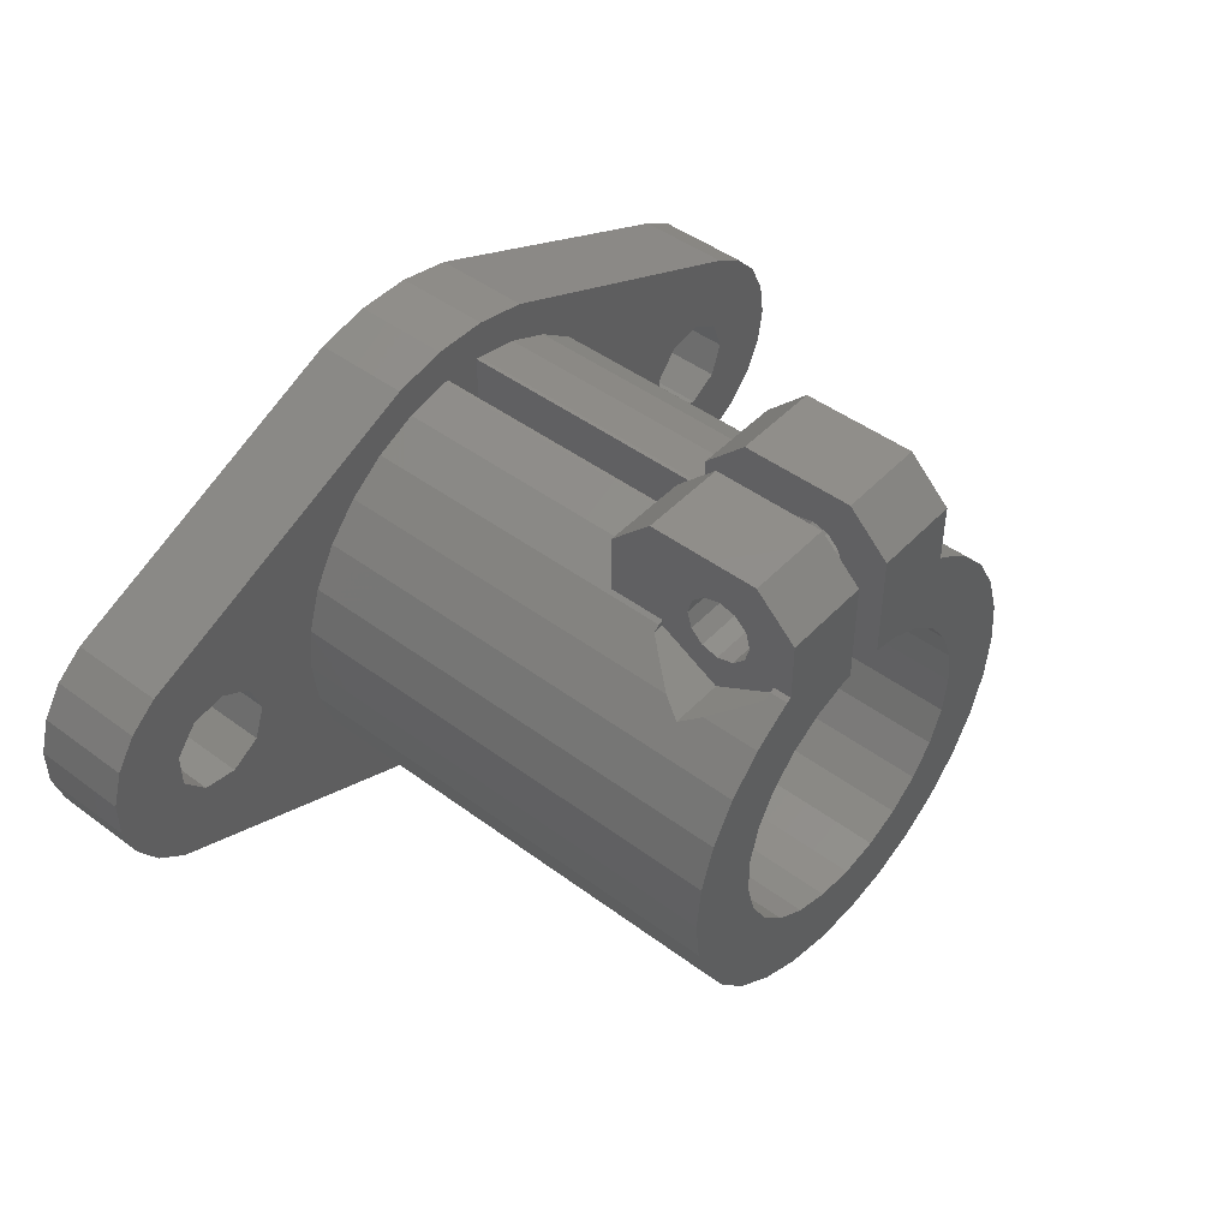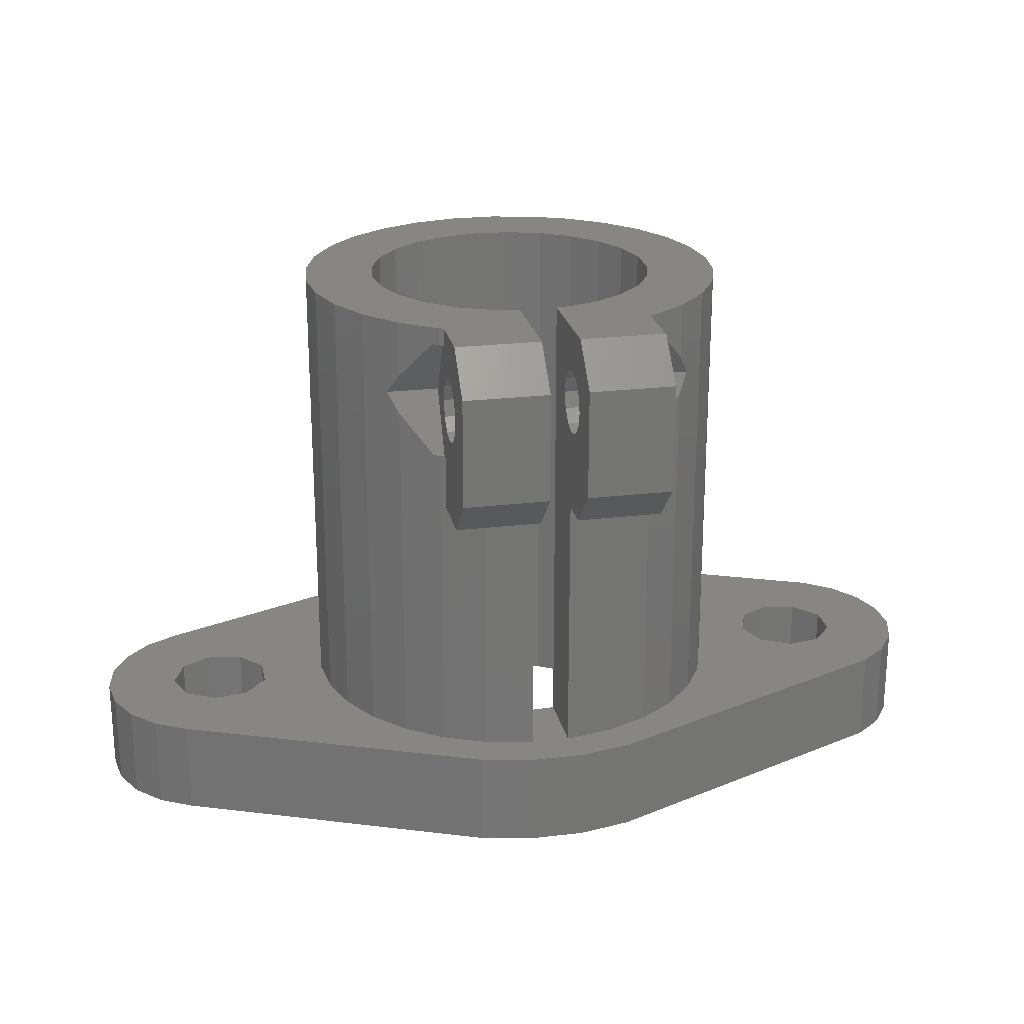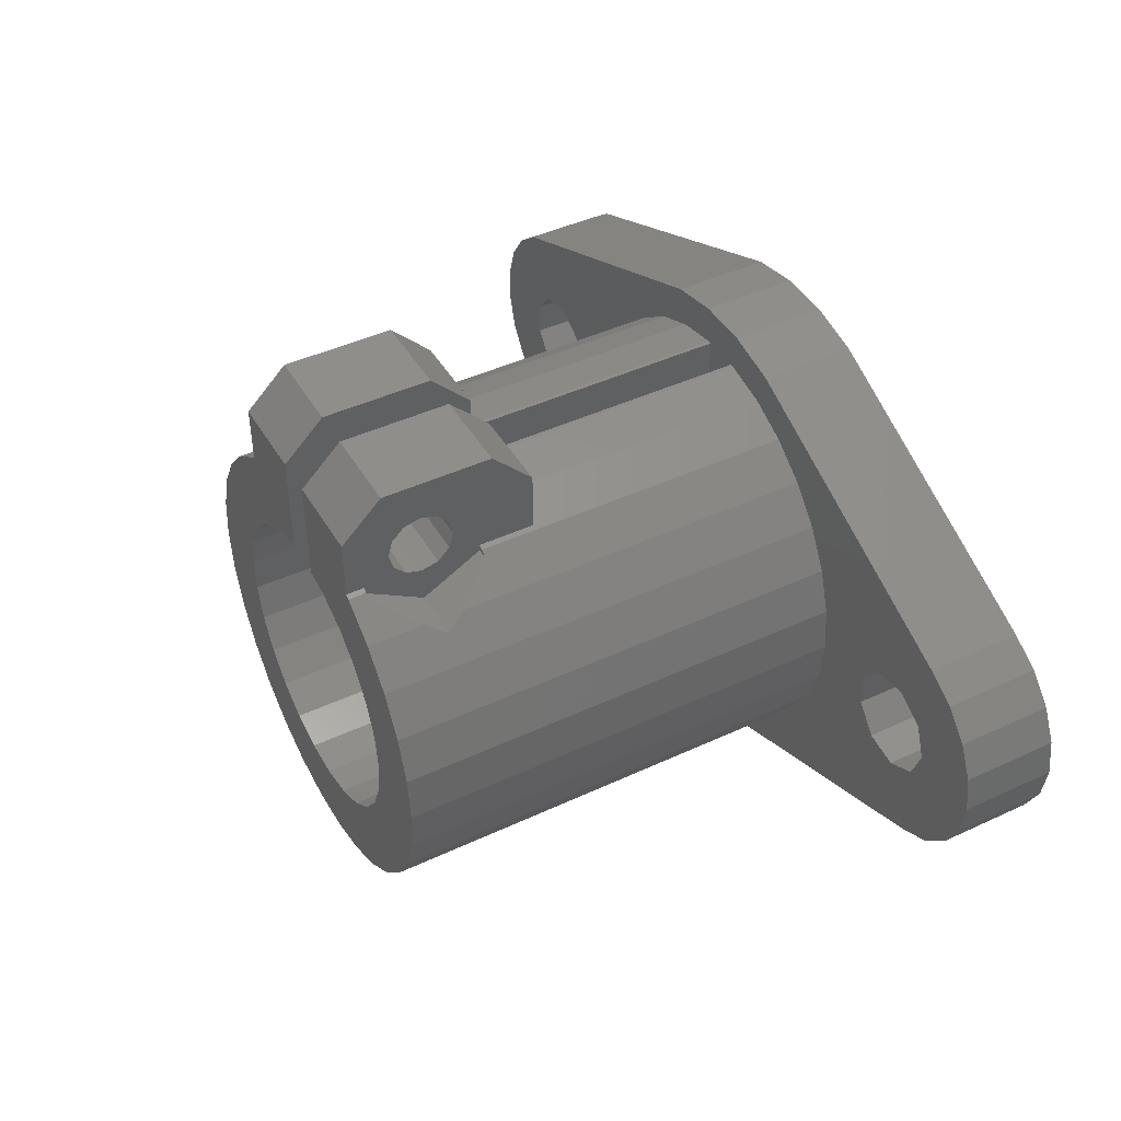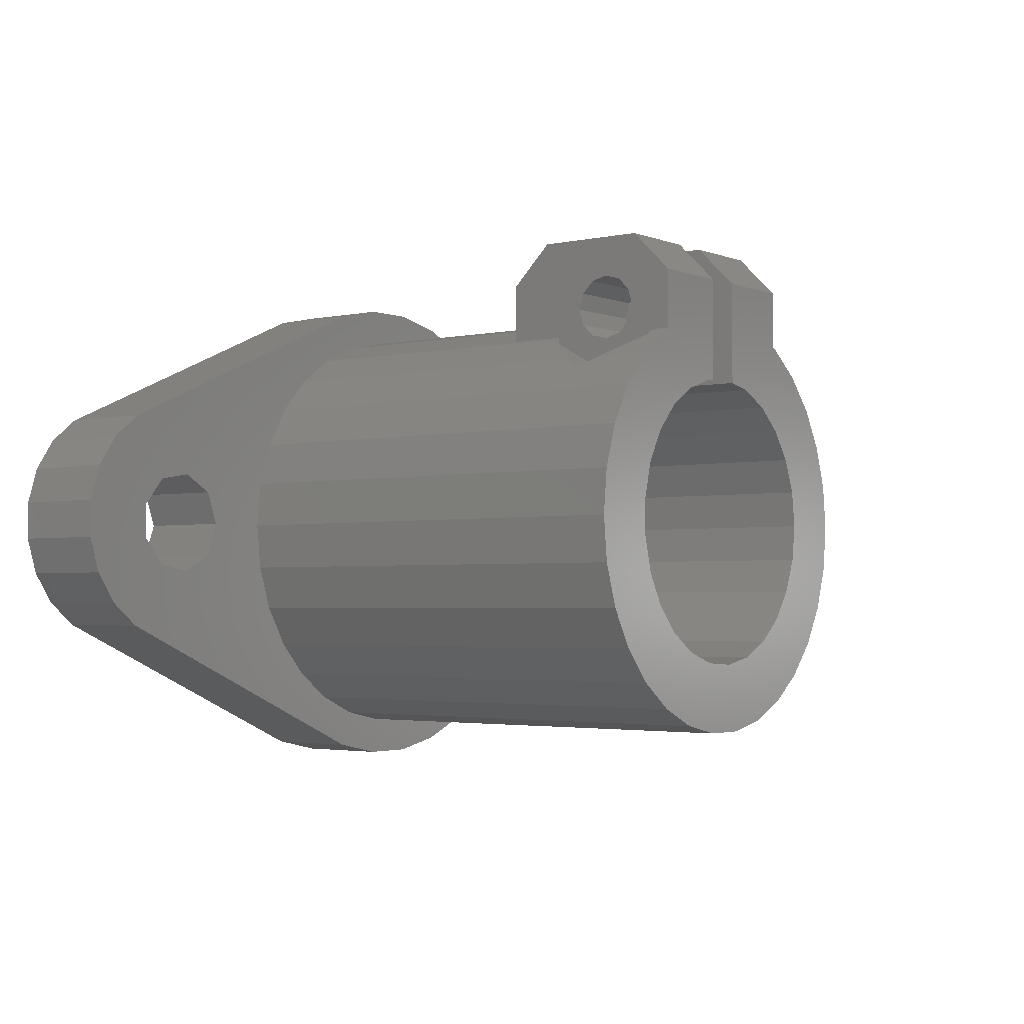
<metadata>
{"format":"stl","ext":"stl","renderer":"f3d","projection":"perspective","resolution":1024,"background":"white","views":[{"elev":46.3,"azim":-49.7,"up":"+Y"},{"elev":22.9,"azim":168.4,"up":"+Z"},{"elev":44.1,"azim":61.4,"up":"+Y"},{"elev":-2.6,"azim":-52.9,"up":"+Y"}]}
</metadata>
<code>
# stl→obj: 306 verts, 628 faces
v -1 15.3 26.88
v -5.5 13.18 29
v -1 13.18 29
v -5.5 15.3 26.88
v 5.5 15.3 26.88
v 1 13.18 29
v 5.5 13.18 29
v 1 15.3 26.88
v -5.5 13.18 19
v -1 15.3 21.12
v -1 13.18 19
v -5.5 15.3 21.12
v 1 13.18 19
v 5.5 15.3 21.12
v 5.5 13.18 19
v 1 15.3 21.12
v -5.5 15.05 25
v -5.5 13.28 21.93
v -5.5 10.07 21.93
v -5.5 10.07 19
v -5.5 13.28 28.07
v -5.5 10.07 28.07
v -5.5 10.07 29
v -1.462 7.662 29
v -1 7.691 29
v -3.321 7.058 29
v -5.75 9.959 29
v -4.972 6.01 29
v -7.695 8.546 29
v -6.31 4.585 29
v -9.304 6.76 29
v -10.51 4.677 29
v -11.25 2.391 29
v -7.252 2.871 29
v 5.5 10.07 29
v 2.41 7.418 29
v 4.179 6.586 29
v 1 7.687 29
v 7.8 0 29
v 11.5 0 29
v 11.25 2.391 29
v 7.555 1.94 29
v 10.51 4.677 29
v 11.25 -2.391 29
v 6.835 3.758 29
v 9.304 6.76 29
v 7.555 -1.94 29
v 10.51 -4.677 29
v 5.686 5.339 29
v 7.695 8.546 29
v 5.75 9.959 29
v 6.835 -3.758 29
v 9.304 -6.76 29
v 5.686 -5.339 29
v 7.695 -8.546 29
v 4.179 -6.586 29
v 5.75 -9.959 29
v 2.41 -7.418 29
v 3.554 -10.94 29
v 1.202 -11.44 29
v 0.4898 -7.785 29
v -1.202 -11.44 29
v -1.462 -7.662 29
v -3.554 -10.94 29
v -3.321 -7.058 29
v -5.75 -9.959 29
v -4.972 -6.01 29
v -7.695 -8.546 29
v -6.31 -4.585 29
v -10.51 -4.677 29
v -7.252 -2.871 29
v -11.25 -2.391 29
v -7.738 -0.9776 29
v -7.738 0.9776 29
v -9.304 -6.76 29
v -11.5 0 29
v 5.5 15.05 25
v 5.5 13.28 28.07
v 5.5 10.07 28.07
v 5.5 13.28 21.93
v 5.5 10.07 21.93
v 5.5 10.07 19
v -1.202 11.44 19
v -1 11.44 19
v -3.554 10.94 19
v 3.554 10.94 19
v 1.202 11.44 19
v 1 11.44 19
v -23.93 -0.9688 0
v -23.93 0.9688 5
v -23.93 0.9688 0
v -23.93 -0.9688 5
v 22.87 3.662 5
v 21.55 5.082 0
v 21.55 5.082 5
v 22.87 3.662 0
v 20.2 0 0
v 24 0 0
v 23.71 -1.916 0
v 19.57 -1.736 0
v 22.87 -3.662 0
v 23.71 1.916 0
v 21.55 -5.082 0
v 19.57 1.736 0
v 19.87 -6.051 0
v 17.97 -2.659 0
v 16.15 -2.338 0
v 14.96 -0.9235 0
v 7.8 0 0
v 14.96 0.9235 0
v 6.835 -3.758 0
v 5.686 -5.339 0
v 7.555 -1.94 0
v 4.172 -12.84 0
v 4.179 -6.586 0
v 2.41 -7.418 0
v 1.411 -13.43 0
v 0.4898 -7.785 0
v -1.411 -13.43 0
v -1.462 -7.662 0
v -4.172 -12.84 0
v -3.321 -7.058 0
v -4.972 -6.01 0
v -6.31 -4.585 0
v -17.03 -2.659 0
v -7.738 -0.9776 0
v -14.8 0 0
v -7.738 0.9776 0
v -15.43 -1.736 0
v -7.252 -2.871 0
v -20.75 -5.629 0
v -18.85 -2.338 0
v -22.26 -4.421 0
v -20.04 -0.9235 0
v 19.87 6.051 0
v 17.97 2.659 0
v 16.15 2.338 0
v 7.555 1.94 0
v 6.835 3.758 0
v 5.686 5.339 0
v 4.172 12.84 0
v 4.179 6.586 0
v 2.41 7.418 0
v 1.411 13.43 0
v 0.4898 7.785 0
v -1.411 13.43 0
v -1.462 7.662 0
v -4.172 12.84 0
v -3.321 7.058 0
v -4.972 6.01 0
v -6.31 4.585 0
v -15.43 1.736 0
v -7.252 2.871 0
v -17.03 2.659 0
v -20.75 5.629 0
v -18.85 2.338 0
v -22.26 4.421 0
v -20.04 0.9235 0
v -23.36 -2.82 0
v -23.36 2.82 0
v 4.172 -12.84 5
v 1.411 -13.43 5
v -4.172 -12.84 5
v -20.75 -5.629 5
v -23.36 -2.82 5
v -23.36 2.82 5
v 20.2 0 5
v 24 0 5
v 23.71 1.916 5
v 19.57 1.736 5
v 23.71 -1.916 5
v 19.57 -1.736 5
v 22.87 -3.662 5
v 19.87 6.051 5
v 17.97 2.659 5
v 16.15 2.338 5
v 14.96 0.9235 5
v 11.5 0 5
v 14.96 -0.9235 5
v 11.25 2.391 5
v 10.51 4.677 5
v 9.304 6.76 5
v 7.695 8.546 5
v 4.172 12.84 5
v 5.75 9.959 5
v 3.554 10.94 5
v 1.411 13.43 5
v 1.202 11.44 5
v 1 13.43 5
v 1 11.44 5
v 21.55 -5.082 5
v 19.87 -6.051 5
v 17.97 -2.659 5
v 16.15 -2.338 5
v 11.25 -2.391 5
v 10.51 -4.677 5
v 9.304 -6.76 5
v 7.695 -8.546 5
v 5.75 -9.959 5
v 3.554 -10.94 5
v 1.202 -11.44 5
v -1.202 -11.44 5
v -1.411 -13.43 5
v -3.554 -10.94 5
v -5.75 -9.959 5
v -7.695 -8.546 5
v -9.304 -6.76 5
v -14.8 0 5
v -11.25 -2.391 5
v -11.5 0 5
v -15.43 -1.736 5
v -10.51 -4.677 5
v -17.03 -2.659 5
v -18.85 -2.338 5
v -22.26 -4.421 5
v -20.04 -0.9235 5
v -20.04 0.9235 5
v -22.26 4.421 5
v -1 13.43 5
v -1.202 11.44 5
v -1 11.44 5
v -1.411 13.43 5
v -3.554 10.94 5
v -4.172 12.84 5
v -5.75 9.959 5
v -7.695 8.546 5
v -20.75 5.629 5
v -11.25 2.391 5
v -15.43 1.736 5
v -10.51 4.677 5
v -9.304 6.76 5
v -17.03 2.659 5
v -18.85 2.338 5
v 0.4898 7.785 5
v 1 7.687 5
v -1 7.691 5
v 5.75 9.959 21.93
v 5.75 9.959 28.07
v 7.695 8.546 26.03
v 8.232 7.95 25
v 7.695 8.546 23.97
v 6.072 9.725 21.93
v 6.072 9.725 28.07
v -7.695 8.546 23.97
v -8.03 8.175 24.61
v -8.232 7.95 25
v -7.695 8.546 26.03
v -5.75 9.959 21.93
v -5.75 9.959 28.07
v -6.072 9.725 28.07
v -6.152 9.667 27.97
v -6.072 9.725 21.93
v -1 13.2 25
v -1 12.35 26.47
v -1 12.97 25.85
v -1 11.5 26.7
v -1 10.03 25.85
v -1 9.8 25
v -1 10.65 26.47
v -1 12.97 24.15
v -1 12.35 23.53
v -1 11.5 23.3
v -1 10.65 23.53
v -1 10.03 24.15
v 1 10.03 24.15
v 1 10.65 23.53
v 1 13.2 25
v 1 12.35 23.53
v 1 12.97 24.15
v 1 11.5 23.3
v 1 12.97 25.85
v 1 12.35 26.47
v 1 11.5 26.7
v 1 10.65 26.47
v 1 10.03 25.85
v 1 9.8 25
v -5.5 12.35 23.53
v -5.5 11.5 23.3
v 5.5 11.5 23.3
v 5.5 12.35 23.53
v -5.5 11.5 26.7
v -5.5 10.65 26.47
v 5.5 11.5 26.7
v 5.5 10.65 26.47
v -5.5 9.8 25
v -5.5 10.03 24.15
v 5.5 10.03 24.15
v 5.5 9.8 25
v -5.5 13.2 25
v -5.5 12.97 25.85
v 5.5 12.97 25.85
v 5.5 13.2 25
v -5.5 12.97 24.15
v 5.5 12.97 24.15
v -5.5 12.35 26.47
v 5.5 12.35 26.47
v -5.5 10.65 23.53
v 5.5 10.65 23.53
v -5.5 10.03 25.85
v 5.5 10.03 25.85
v 5.5 9.725 28.07
v 5.5 9.725 21.93
v 5.5 7.95 25
v -5.5 9.725 28.07
v -5.5 9.725 21.93
v -5.5 7.95 25
f 1 2 3
f 2 1 4
f 5 6 7
f 6 5 8
f 9 10 11
f 10 9 12
f 13 14 15
f 14 13 16
f 12 17 4
f 12 18 17
f 9 18 12
f 19 9 20
f 9 19 18
f 21 4 17
f 21 2 4
f 22 2 21
f 2 22 23
f 3 24 25
f 23 24 3
f 24 23 26
f 23 3 2
f 27 26 23
f 26 27 28
f 29 28 27
f 28 29 30
f 31 30 29
f 32 30 31
f 33 34 32
f 30 32 34
f 6 35 7
f 35 36 37
f 35 6 36
f 36 6 38
f 39 40 41
f 42 41 43
f 40 39 44
f 45 43 46
f 47 44 39
f 44 47 48
f 49 46 50
f 41 42 39
f 43 45 42
f 37 50 51
f 46 49 45
f 37 51 35
f 50 37 49
f 52 48 47
f 48 52 53
f 54 53 52
f 53 54 55
f 56 55 54
f 55 56 57
f 58 57 56
f 57 58 59
f 58 60 59
f 61 60 58
f 61 62 60
f 63 62 61
f 64 63 65
f 63 64 62
f 66 65 67
f 65 66 64
f 68 67 69
f 70 69 71
f 67 68 66
f 72 71 73
f 34 33 74
f 69 75 68
f 76 74 33
f 69 70 75
f 74 76 73
f 71 72 70
f 73 76 72
f 5 77 14
f 5 78 77
f 7 78 5
f 79 7 35
f 7 79 78
f 80 14 77
f 80 15 14
f 81 15 80
f 15 81 82
f 10 4 1
f 4 10 12
f 14 8 5
f 8 14 16
f 83 11 84
f 85 11 83
f 9 85 20
f 85 9 11
f 86 15 82
f 13 86 87
f 13 87 88
f 86 13 15
f 89 90 91
f 90 89 92
f 93 94 95
f 94 93 96
f 97 98 99
f 100 99 101
f 98 97 102
f 100 101 103
f 104 102 97
f 102 104 96
f 100 103 105
f 99 100 97
f 105 106 100
f 105 107 106
f 108 109 110
f 111 108 107
f 112 107 105
f 108 113 109
f 108 111 113
f 107 112 111
f 114 112 105
f 112 114 115
f 114 116 115
f 117 116 114
f 117 118 116
f 119 118 117
f 119 120 118
f 121 120 119
f 120 121 122
f 121 123 122
f 121 124 123
f 125 124 121
f 126 127 128
f 129 126 130
f 129 124 125
f 126 129 127
f 124 129 130
f 131 125 121
f 132 133 134
f 133 132 131
f 125 131 132
f 96 104 94
f 94 104 135
f 136 135 104
f 137 135 136
f 138 110 109
f 139 110 138
f 110 139 137
f 140 137 139
f 137 140 135
f 141 140 142
f 140 141 135
f 143 141 142
f 143 144 141
f 145 144 143
f 145 146 144
f 147 146 145
f 148 147 149
f 147 148 146
f 150 148 149
f 151 148 150
f 152 151 153
f 152 128 127
f 128 152 153
f 151 152 154
f 151 154 148
f 155 154 156
f 154 155 148
f 157 156 158
f 159 134 133
f 89 134 159
f 156 157 155
f 134 89 158
f 158 160 157
f 91 158 89
f 158 91 160
f 117 161 162
f 161 117 114
f 131 163 164
f 163 131 121
f 159 92 89
f 92 159 165
f 91 166 160
f 166 91 90
f 167 168 169
f 170 169 93
f 168 167 171
f 170 93 95
f 172 171 167
f 171 172 173
f 170 95 174
f 169 170 167
f 174 175 170
f 174 176 175
f 177 178 179
f 180 177 176
f 181 176 174
f 177 180 178
f 176 181 180
f 174 182 181
f 174 183 182
f 184 183 174
f 183 184 185
f 184 186 185
f 187 186 184
f 187 188 186
f 189 188 187
f 188 189 190
f 173 172 191
f 191 172 192
f 193 192 172
f 194 192 193
f 195 179 178
f 179 195 194
f 196 194 195
f 194 196 192
f 197 192 196
f 198 192 197
f 161 198 199
f 198 161 192
f 200 161 199
f 200 162 161
f 201 162 200
f 202 162 201
f 202 203 162
f 204 203 202
f 204 163 203
f 205 163 204
f 206 163 205
f 164 206 207
f 208 209 210
f 211 209 208
f 209 211 212
f 213 212 211
f 164 212 213
f 212 164 207
f 164 213 214
f 206 164 163
f 215 214 216
f 166 217 218
f 90 217 166
f 214 215 164
f 217 90 216
f 216 165 215
f 92 216 90
f 216 92 165
f 219 220 221
f 222 220 219
f 222 223 220
f 224 223 222
f 224 225 223
f 224 226 225
f 227 226 224
f 228 208 210
f 229 228 230
f 227 230 231
f 228 229 208
f 226 227 231
f 230 232 229
f 230 227 232
f 233 218 217
f 218 233 227
f 232 227 233
f 221 190 189
f 234 190 221
f 221 189 219
f 190 234 235
f 234 221 236
f 114 192 161
f 192 114 105
f 141 187 184
f 187 141 144
f 148 227 224
f 227 148 155
f 133 165 159
f 165 133 215
f 121 203 163
f 203 121 119
f 119 162 203
f 162 119 117
f 191 101 173
f 101 191 103
f 105 191 192
f 191 105 103
f 146 224 222
f 224 146 148
f 144 189 187
f 189 144 219
f 146 219 144
f 219 146 222
f 160 218 157
f 218 160 166
f 155 218 227
f 218 155 157
f 133 164 215
f 164 133 131
f 173 99 171
f 99 173 101
f 169 96 93
f 96 169 102
f 168 102 169
f 102 168 98
f 135 184 174
f 184 135 141
f 94 174 95
f 174 94 135
f 171 98 168
f 98 171 99
f 228 32 230
f 32 228 33
f 43 182 46
f 182 43 181
f 41 181 43
f 181 41 180
f 186 87 86
f 87 186 188
f 237 82 81
f 185 82 237
f 186 82 185
f 82 186 86
f 238 35 51
f 35 238 79
f 220 85 83
f 85 220 223
f 230 31 231
f 31 230 32
f 44 178 40
f 178 44 195
f 201 59 60
f 59 201 200
f 46 239 50
f 239 46 240
f 182 241 240
f 182 240 46
f 241 182 183
f 221 83 84
f 83 221 220
f 188 88 87
f 88 188 190
f 183 242 241
f 185 242 183
f 242 185 237
f 50 243 51
f 243 50 239
f 51 243 238
f 210 33 228
f 33 210 76
f 231 244 226
f 244 231 245
f 245 231 246
f 31 247 246
f 247 31 29
f 31 246 231
f 85 223 20
f 20 248 19
f 20 225 248
f 225 20 223
f 22 27 23
f 27 22 249
f 250 27 249
f 27 250 29
f 251 29 250
f 29 251 247
f 248 225 252
f 226 252 225
f 252 226 244
f 40 180 41
f 180 40 178
f 199 55 57
f 55 199 198
f 48 195 44
f 195 48 196
f 206 66 68
f 66 206 205
f 207 70 212
f 70 207 75
f 202 60 62
f 60 202 201
f 206 75 207
f 75 206 68
f 200 57 59
f 57 200 199
f 55 197 53
f 197 55 198
f 53 196 48
f 196 53 197
f 205 64 66
f 64 205 204
f 212 72 209
f 72 212 70
f 209 76 210
f 76 209 72
f 204 62 64
f 62 204 202
f 109 42 138
f 42 109 39
f 73 128 74
f 128 73 126
f 24 236 25
f 147 236 24
f 145 236 147
f 236 145 234
f 116 61 58
f 61 116 118
f 142 49 37
f 49 142 140
f 143 37 36
f 37 143 142
f 30 150 28
f 150 30 151
f 34 151 30
f 151 34 153
f 150 26 28
f 26 150 149
f 139 49 140
f 49 139 45
f 138 45 139
f 45 138 42
f 234 145 235
f 235 36 38
f 235 143 36
f 143 235 145
f 74 153 34
f 153 74 128
f 149 24 26
f 24 149 147
f 112 52 111
f 52 112 54
f 111 47 113
f 47 111 52
f 122 67 65
f 67 122 123
f 69 130 71
f 130 69 124
f 71 126 73
f 126 71 130
f 67 124 69
f 124 67 123
f 113 39 109
f 39 113 47
f 118 63 61
f 63 118 120
f 112 56 54
f 56 112 115
f 115 58 56
f 58 115 116
f 120 65 63
f 65 120 122
f 127 229 152
f 229 127 208
f 216 158 217
f 158 216 134
f 156 232 233
f 232 156 154
f 154 229 232
f 229 154 152
f 217 156 233
f 156 217 158
f 129 208 127
f 208 129 211
f 129 213 211
f 213 129 125
f 214 134 216
f 134 214 132
f 125 214 213
f 214 125 132
f 97 170 104
f 170 97 167
f 179 110 177
f 110 179 108
f 137 175 176
f 175 137 136
f 136 170 175
f 170 136 104
f 177 137 176
f 137 177 110
f 100 193 172
f 193 100 106
f 194 108 179
f 108 194 107
f 100 167 97
f 167 100 172
f 106 194 193
f 194 106 107
f 1 253 10
f 254 1 3
f 1 255 253
f 1 254 255
f 3 256 254
f 25 256 3
f 257 25 258
f 259 25 257
f 256 25 259
f 260 10 253
f 261 10 260
f 10 261 11
f 262 11 261
f 262 84 11
f 263 84 262
f 264 84 263
f 84 264 236
f 25 264 258
f 264 25 236
f 84 236 221
f 235 88 190
f 265 88 235
f 88 265 266
f 38 265 235
f 16 267 8
f 268 16 13
f 16 269 267
f 16 268 269
f 13 270 268
f 88 270 13
f 270 88 266
f 271 8 267
f 272 8 271
f 8 272 6
f 273 6 272
f 38 273 274
f 273 38 6
f 275 38 274
f 276 38 275
f 265 38 276
f 277 262 261
f 262 277 278
f 268 279 280
f 279 268 270
f 259 281 256
f 281 259 282
f 274 283 284
f 283 274 273
f 264 285 258
f 285 264 286
f 287 276 288
f 276 287 265
f 289 255 290
f 255 289 253
f 267 291 271
f 291 267 292
f 277 260 293
f 260 277 261
f 268 294 269
f 294 268 280
f 281 254 256
f 254 281 295
f 273 296 283
f 296 273 272
f 290 254 295
f 254 290 255
f 271 296 272
f 296 271 291
f 263 286 264
f 286 263 297
f 298 265 287
f 265 298 266
f 293 253 289
f 253 293 260
f 269 292 267
f 292 269 294
f 258 299 257
f 299 258 285
f 288 275 300
f 275 288 276
f 257 282 259
f 282 257 299
f 300 274 284
f 274 300 275
f 262 297 263
f 297 262 278
f 270 298 279
f 298 270 266
f 301 238 243
f 238 301 79
f 78 79 301
f 80 77 78
f 78 292 80
f 78 291 292
f 78 296 291
f 78 283 296
f 301 283 78
f 300 301 288
f 284 301 300
f 283 301 284
f 294 80 292
f 280 80 294
f 279 80 280
f 81 279 298
f 279 81 80
f 302 298 287
f 302 287 288
f 298 302 81
f 302 288 301
f 303 302 301
f 303 243 239
f 303 239 240
f 243 303 301
f 302 237 81
f 237 302 242
f 241 303 240
f 242 303 241
f 303 242 302
f 304 305 306
f 248 305 19
f 305 248 252
f 18 289 21
f 18 293 289
f 18 277 293
f 18 278 277
f 19 278 18
f 278 19 297
f 305 297 19
f 297 305 286
f 286 305 285
f 290 21 289
f 295 21 290
f 281 21 295
f 304 281 282
f 281 304 21
f 299 304 282
f 285 304 299
f 304 285 305
f 21 17 18
f 306 245 246
f 304 22 21
f 304 249 22
f 249 304 250
f 306 251 304
f 251 306 247
f 247 306 246
f 306 244 245
f 252 306 305
f 306 252 244
f 250 304 251

</code>
